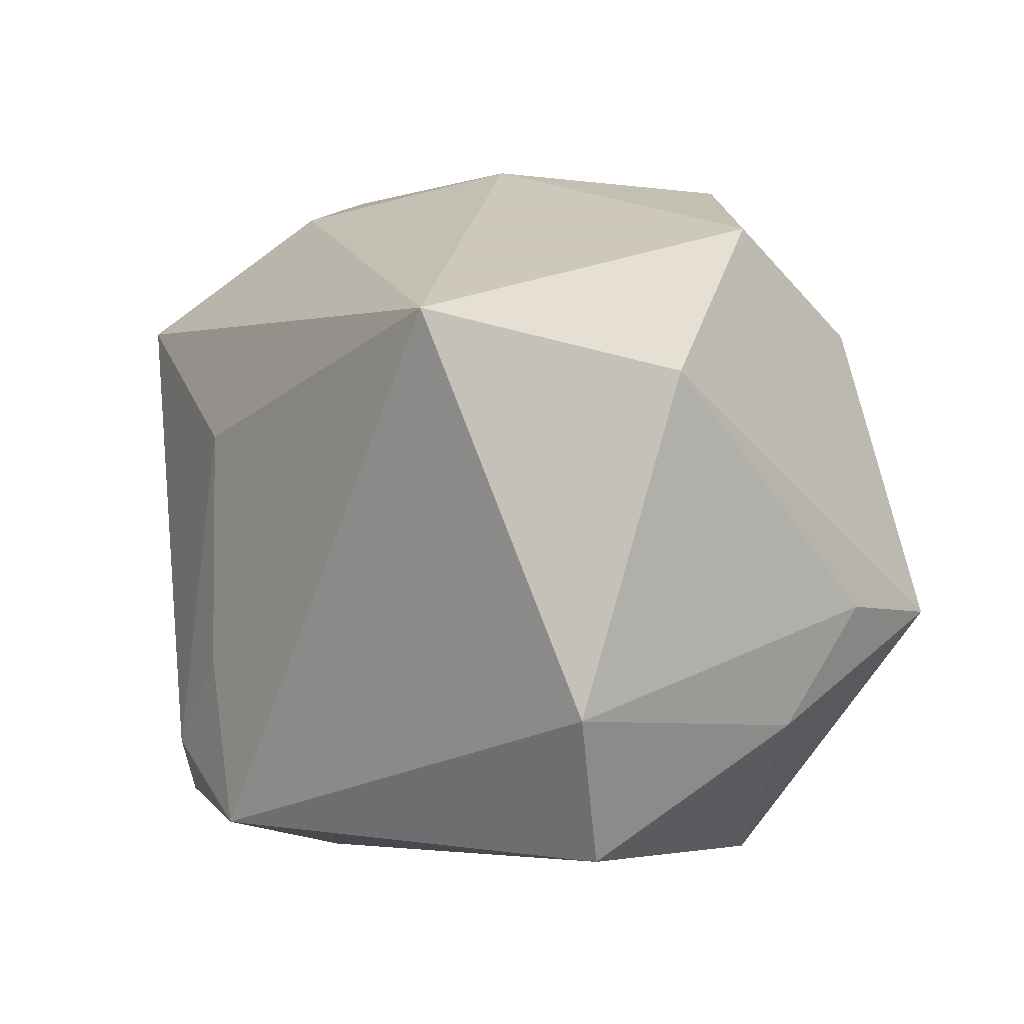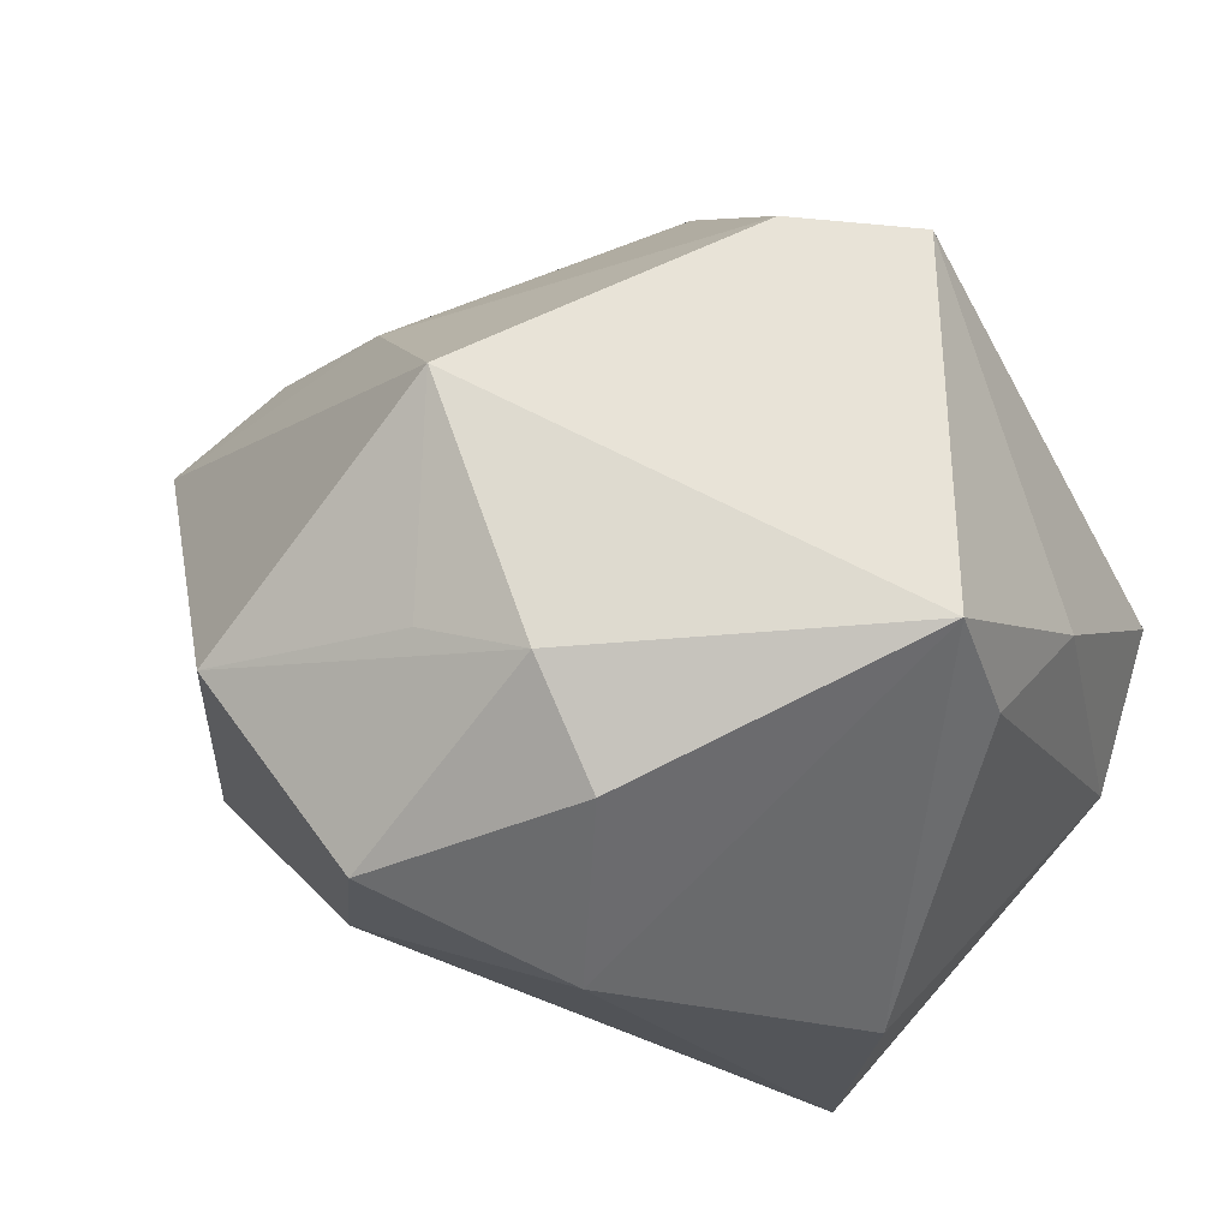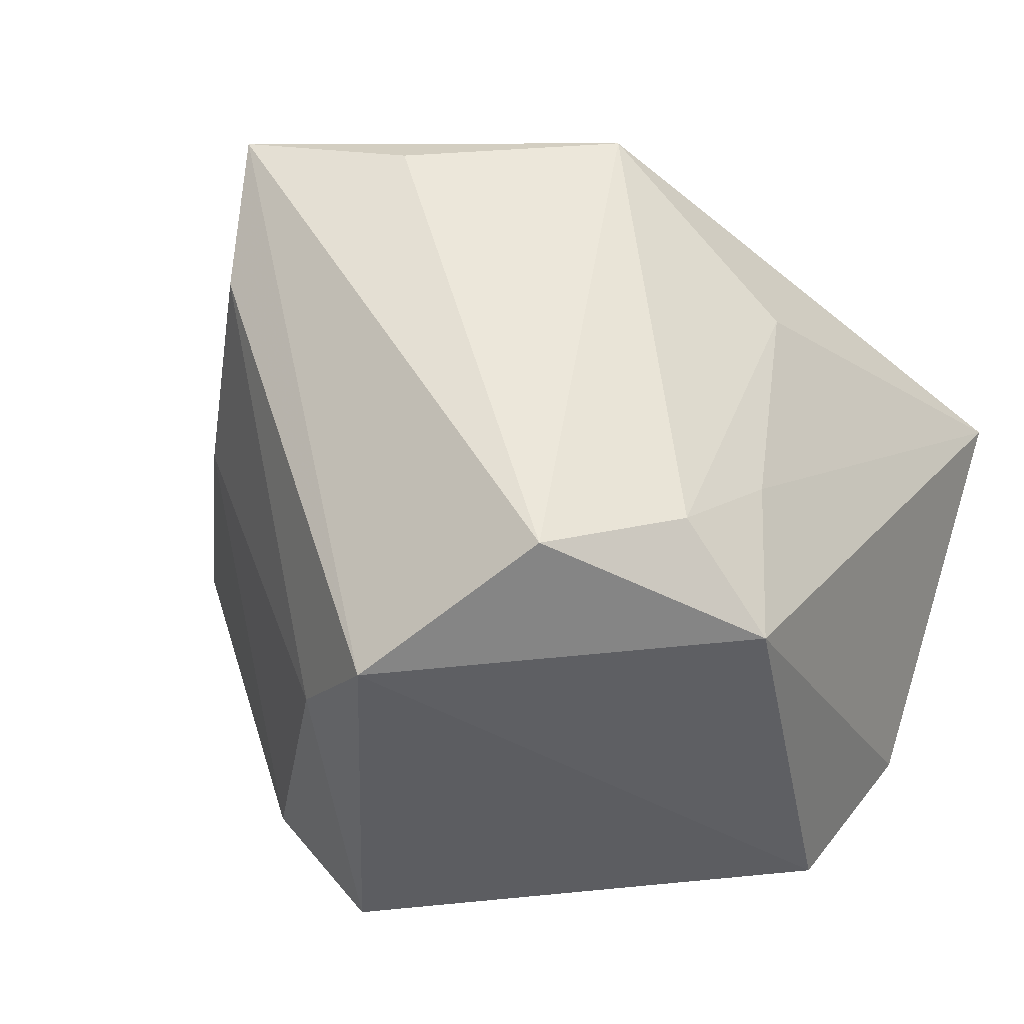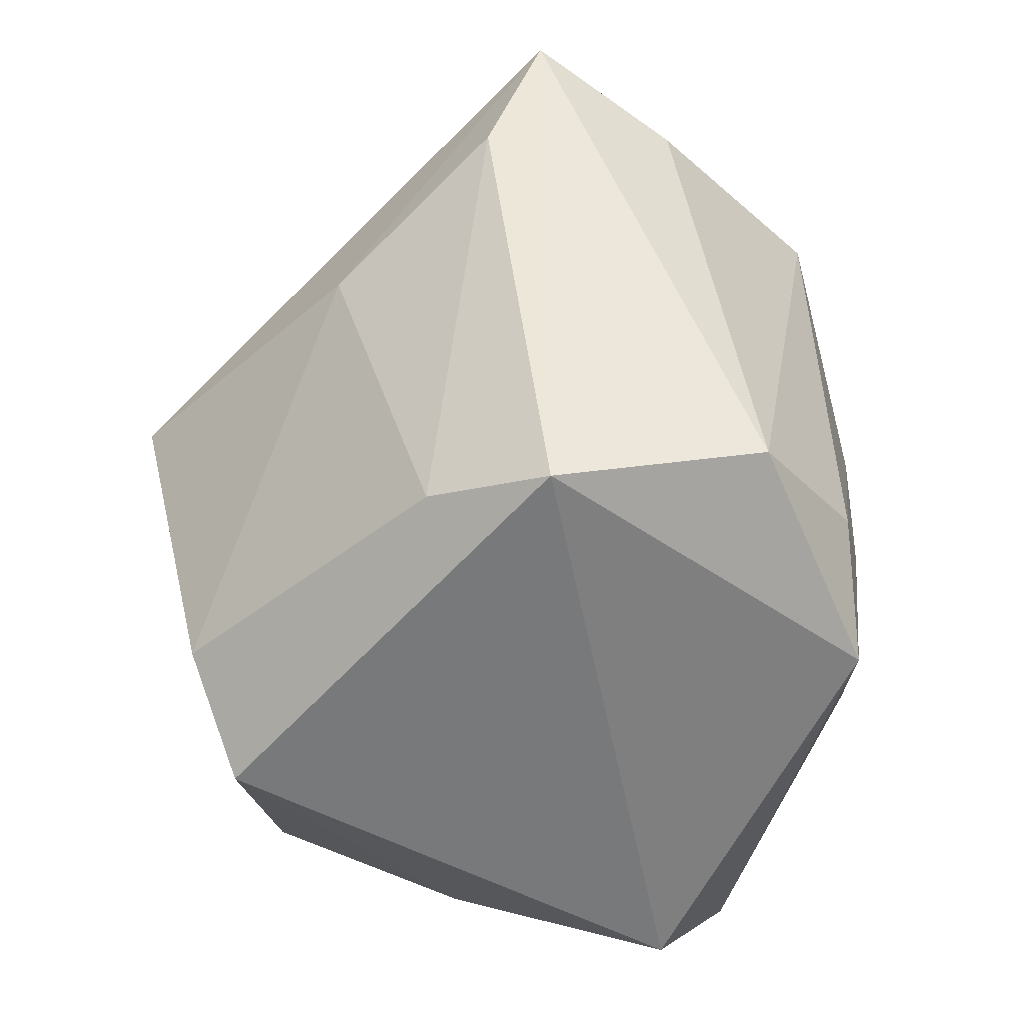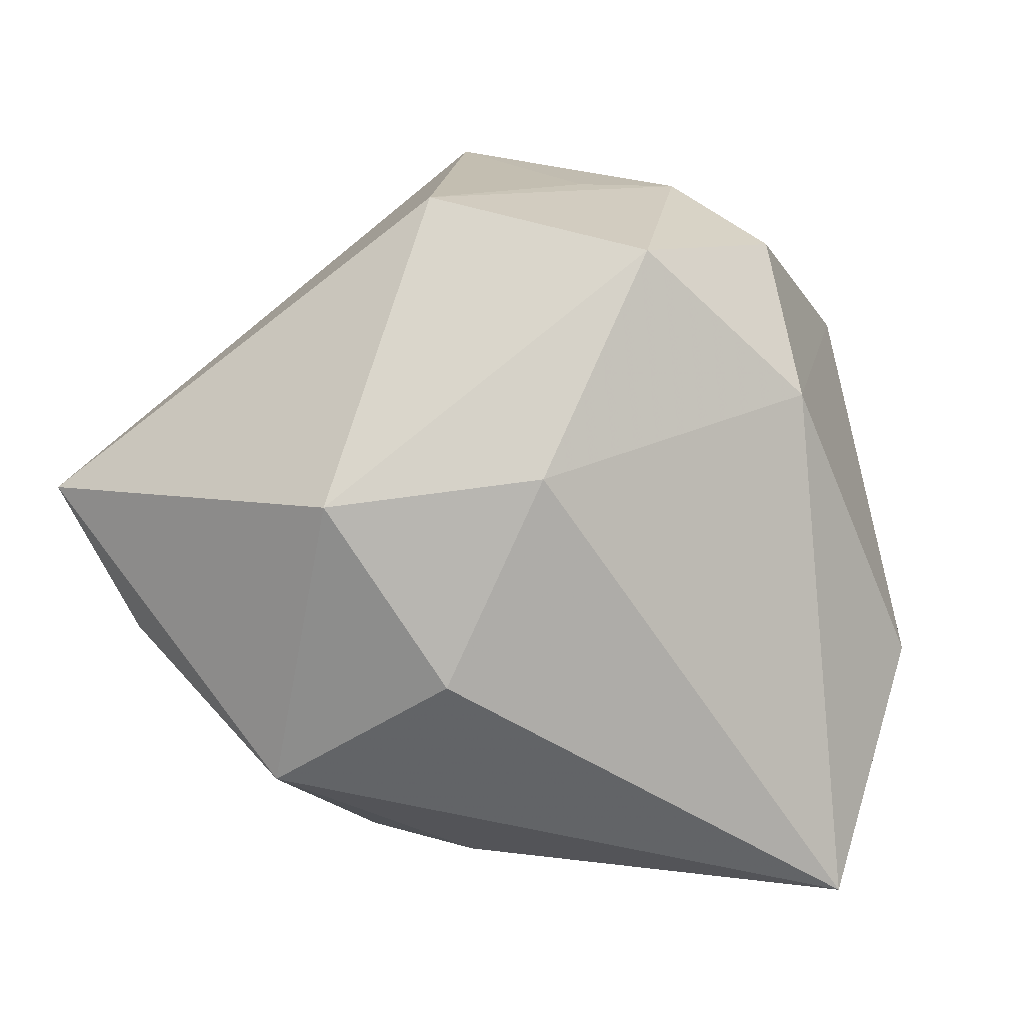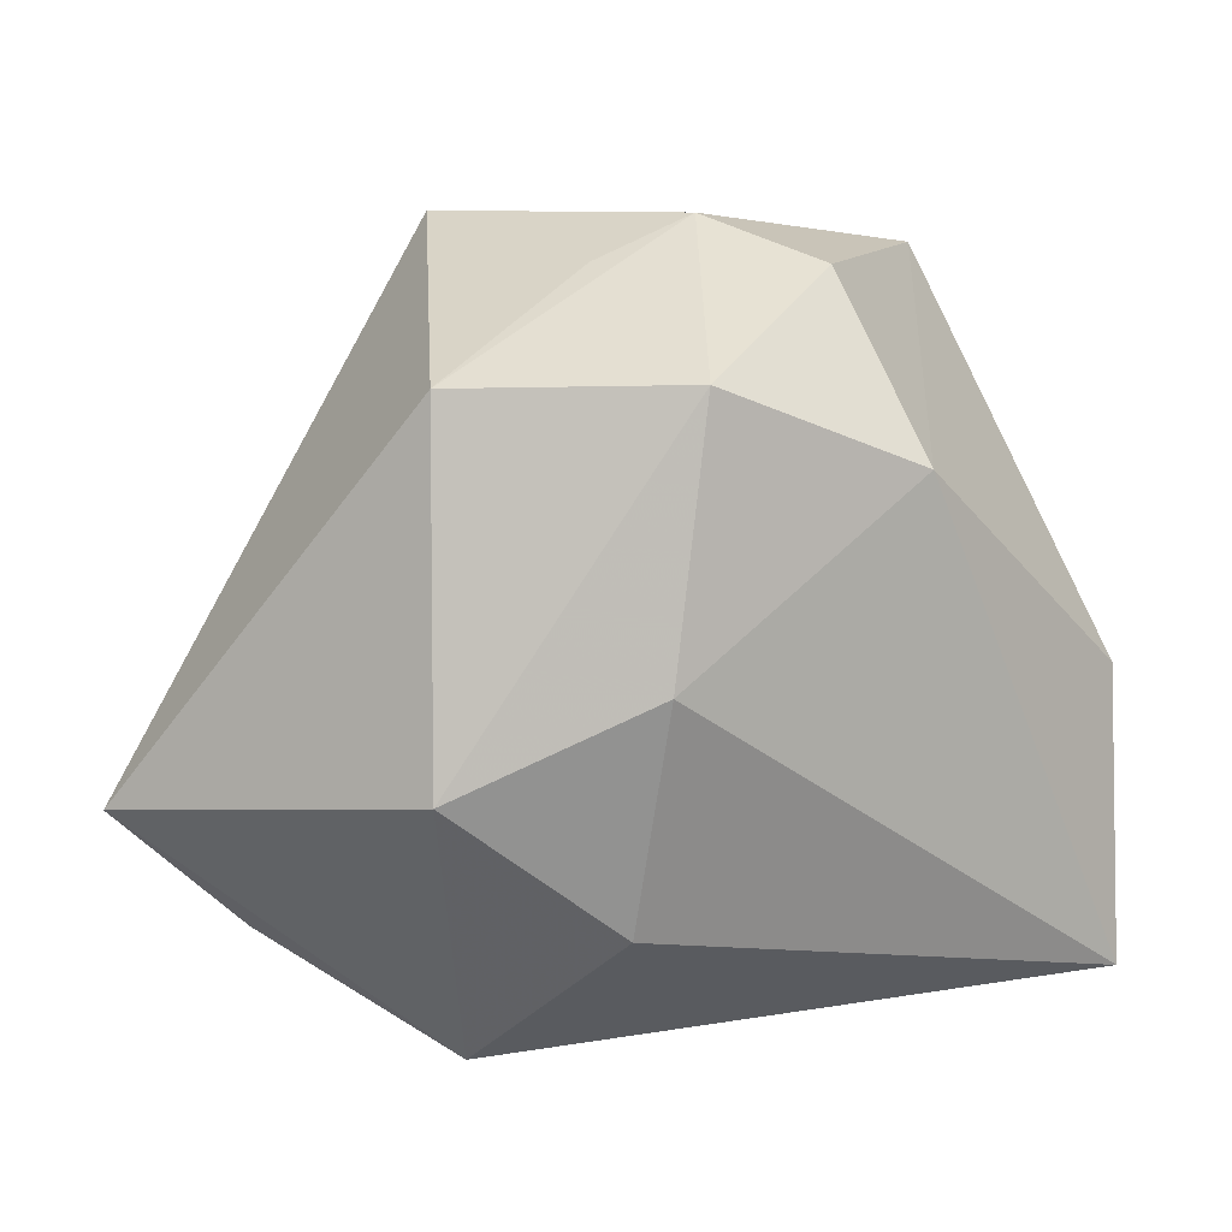
<metadata>
{"format":"obj","ext":"obj","renderer":"f3d","projection":"perspective","resolution":1024,"background":"white","views":[{"elev":-6.0,"azim":-115.3,"up":"+Y"},{"elev":70.9,"azim":-133.5,"up":"+Z"},{"elev":-37.2,"azim":144.0,"up":"+Y"},{"elev":-57.7,"azim":105.0,"up":"+Y"},{"elev":78.6,"azim":-162.6,"up":"+Y"},{"elev":5.3,"azim":179.3,"up":"+Z"}]}
</metadata>
<code>
v 0.02065 0.04069 0.02674
v -0.004925 0.04382 0.02714
v -0.002478 -0.03702 -0.03684
v -0.00162 0.04424 -0.001521
v 0.03026 -0.03571 0.004533
v -0.03598 -0.01205 0.02817
v -0.04501 -0.02585 -0.0124
v 0.02042 0.04398 -0.01169
v 0.002453 -0.04097 0.03518
v 0.01314 -0.02982 0.038
v 0.01835 0.02375 -0.04023
v -0.04791 0.01636 -0.03239
v -0.005083 0.00776 -0.04023
v -0.03428 -0.02588 0.01964
v -0.04781 0.01196 -0.001702
v 0.04029 0.01891 -0.02764
v 0.05419 0.02283 -0.01514
v 0.03247 -0.04097 -0.009928
v -0.02649 0.03398 0.01902
v 0.02472 -0.03331 -0.03243
v -0.03572 -0.04097 -0.005988
v -0.02905 -0.01187 0.0421
v 0.02267 0.007265 0.04456
v 0.05106 0.007639 -0.007713
v -0.00446 0.01925 0.0438
v 0.00598 0.02474 0.03879
v 0.009792 -0.02743 -0.03906
v 0.04002 0.001042 0.01384
v -0.01762 0.02365 0.03863
v 0.001968 0.03651 -0.02577
v -0.001695 -0.01824 -0.03896
f 9 21 18
f 9 22 14
f 14 21 9
f 7 21 14
f 17 18 20
f 11 8 17
f 17 8 1
f 1 23 17
f 17 23 28
f 7 14 6
f 6 14 22
f 28 23 10
f 10 22 9
f 10 23 22
f 11 12 30
f 30 8 11
f 20 11 16
f 16 17 20
f 11 17 16
f 24 17 28
f 18 17 24
f 1 8 2
f 15 6 22
f 22 19 15
f 15 19 12
f 15 12 7
f 7 6 15
f 13 12 11
f 28 10 5
f 5 24 28
f 18 24 5
f 9 18 5
f 5 10 9
f 26 23 1
f 29 19 22
f 29 2 19
f 8 30 4
f 4 2 8
f 4 30 12
f 12 19 4
f 19 2 4
f 7 12 3
f 3 21 7
f 20 18 3
f 3 18 21
f 2 29 25
f 1 2 25
f 25 26 1
f 23 26 25
f 22 23 25
f 25 29 22
f 12 13 31
f 31 3 12
f 20 3 27
f 3 31 27
f 27 11 20
f 27 13 11
f 27 31 13

</code>
